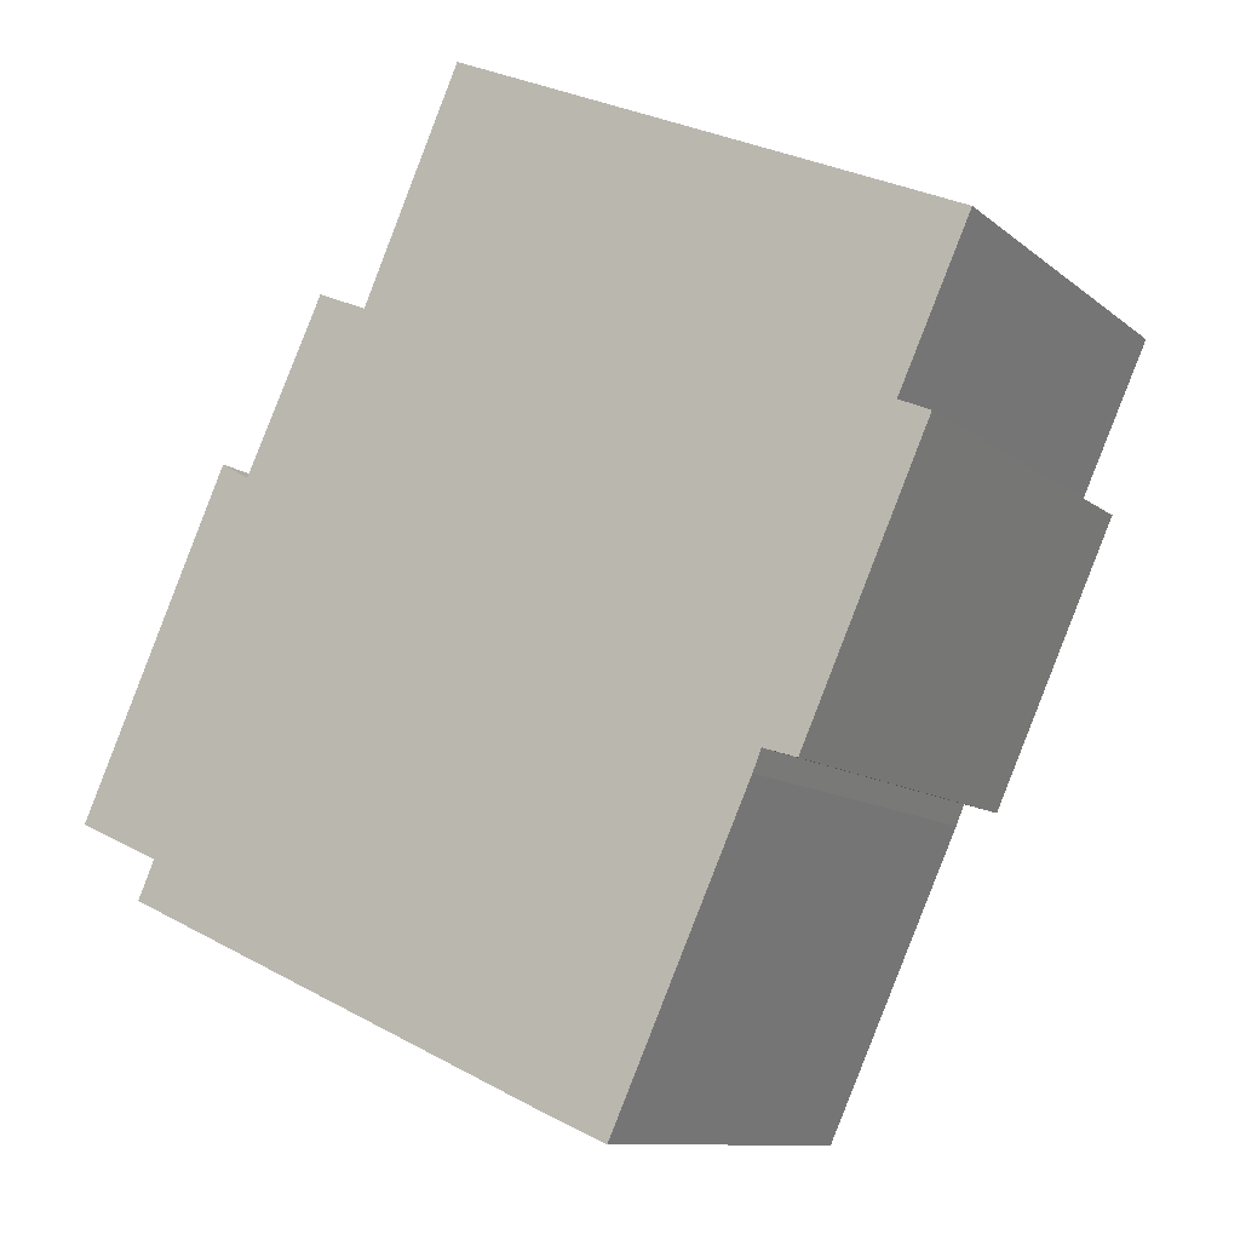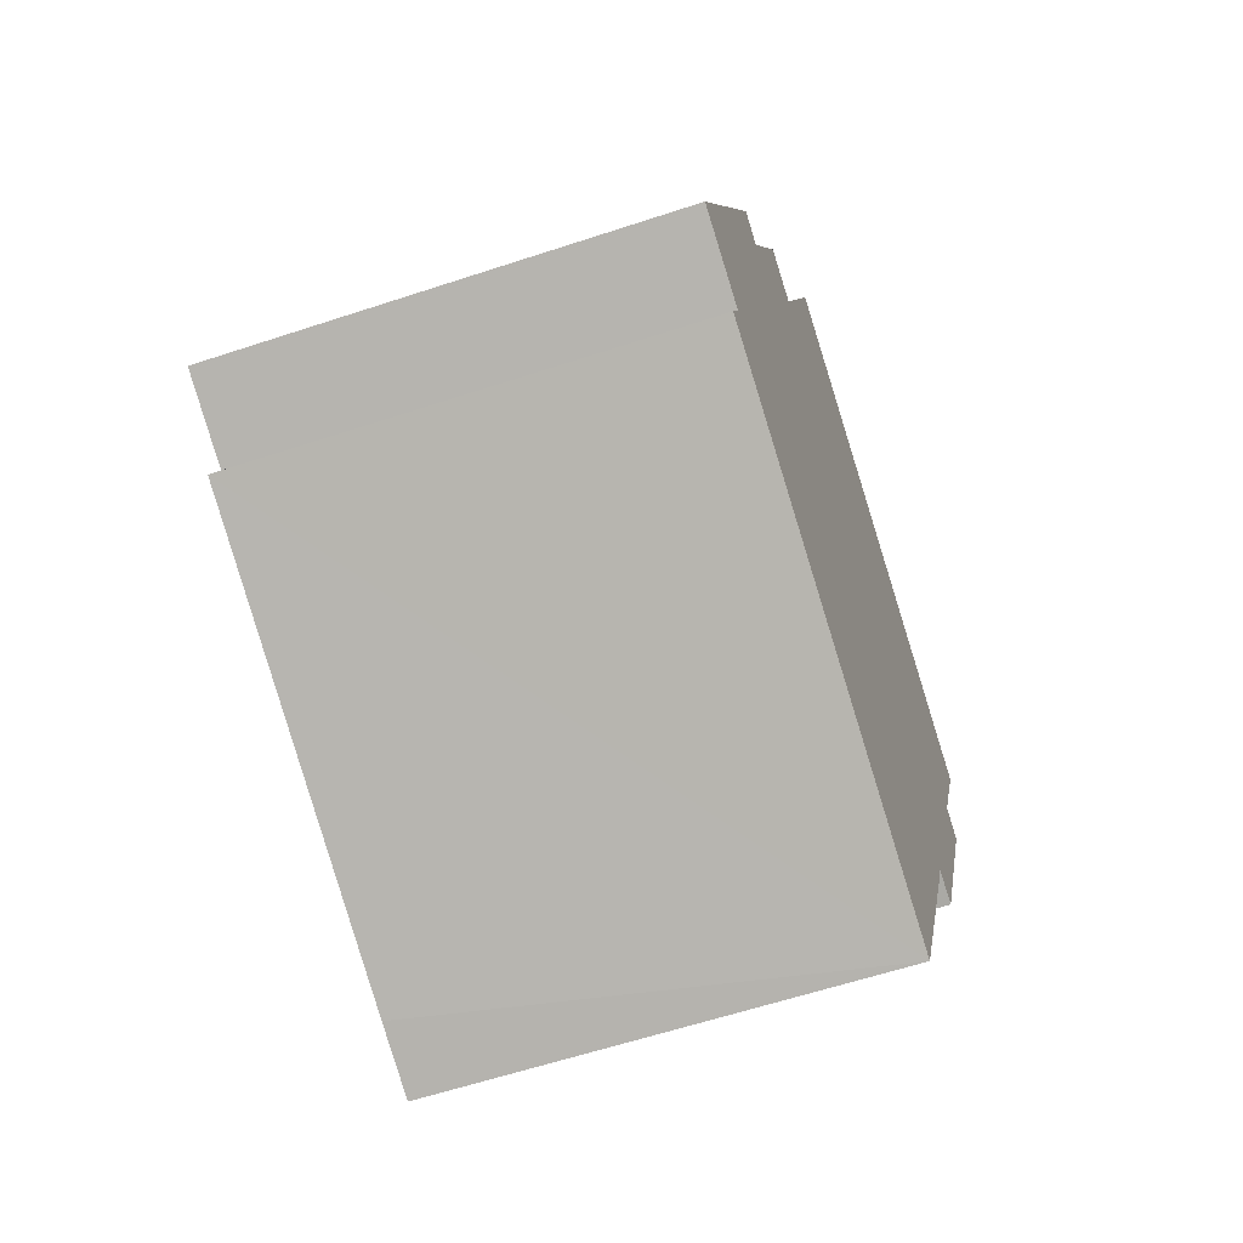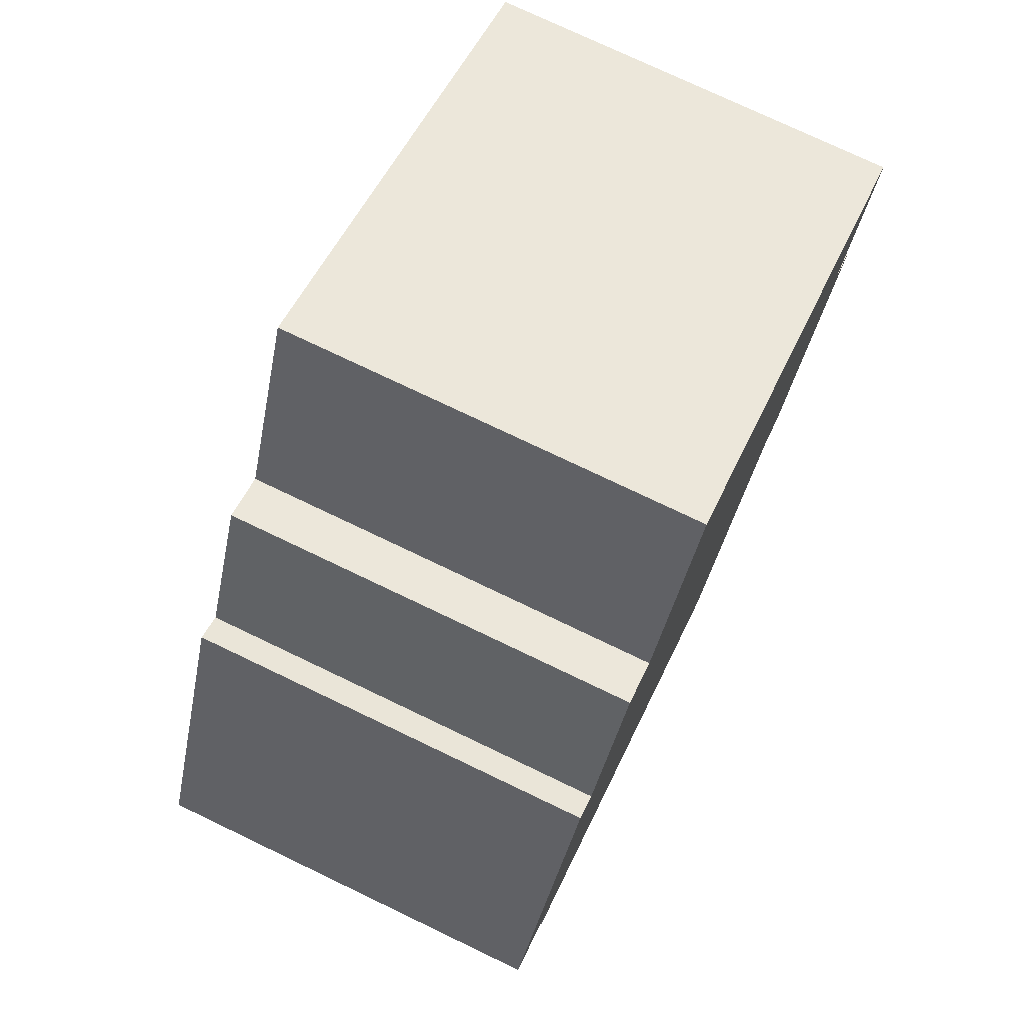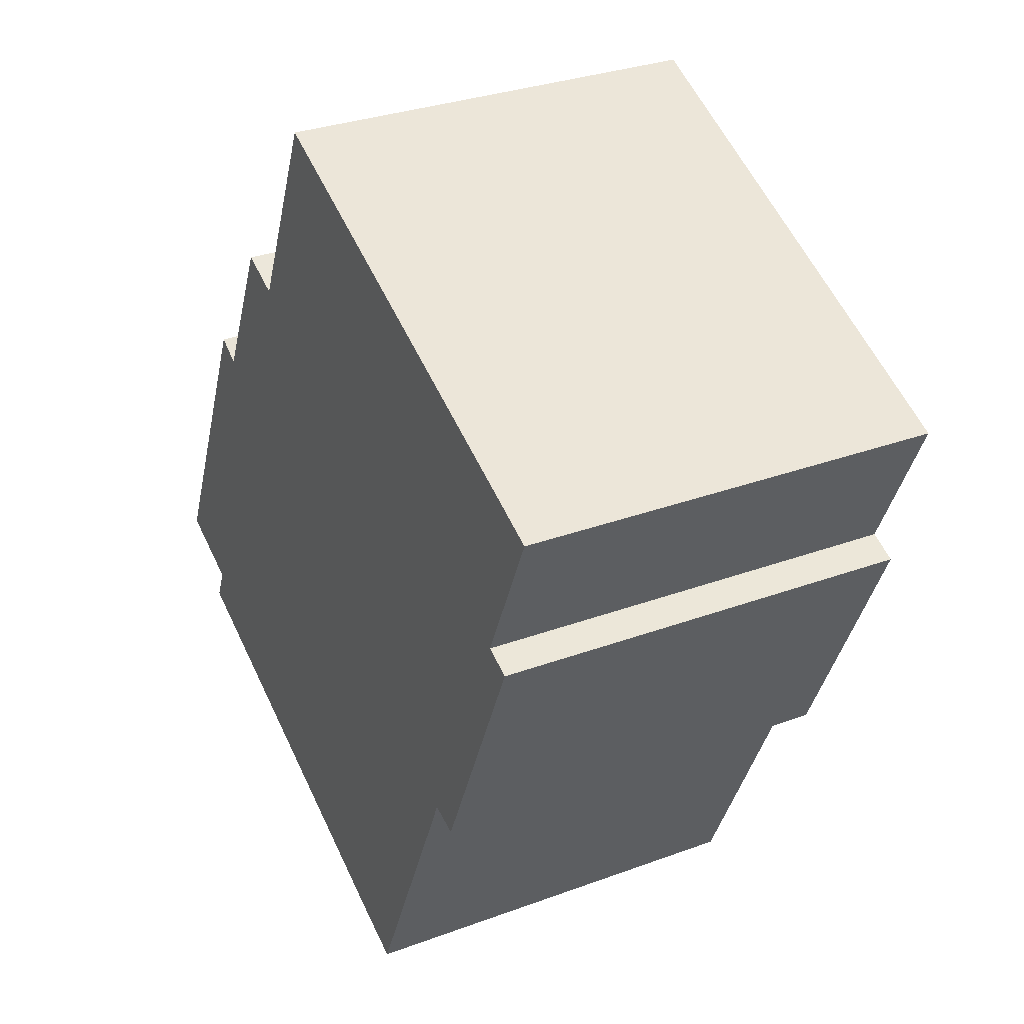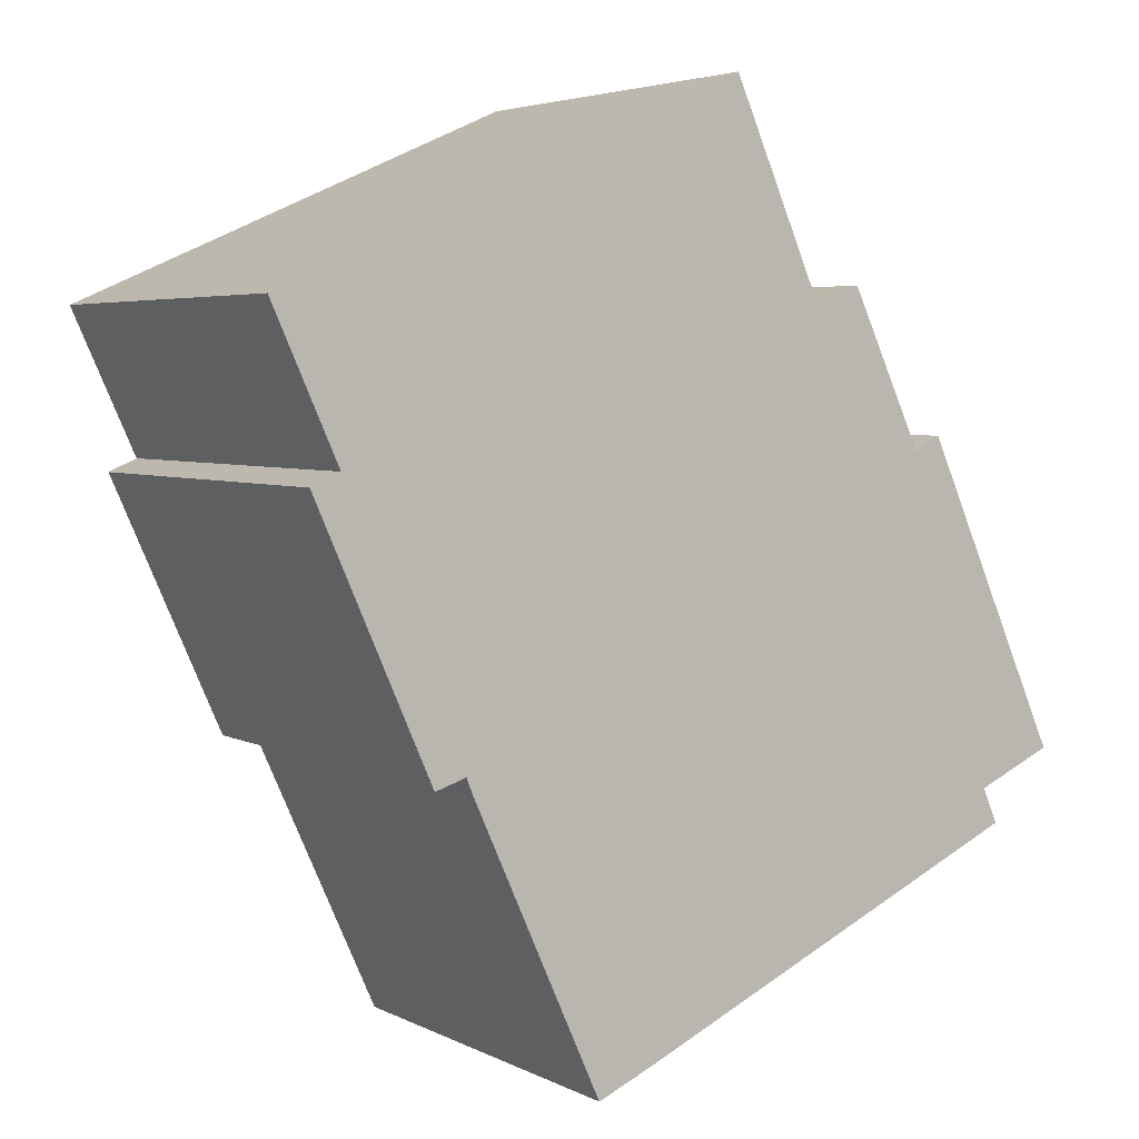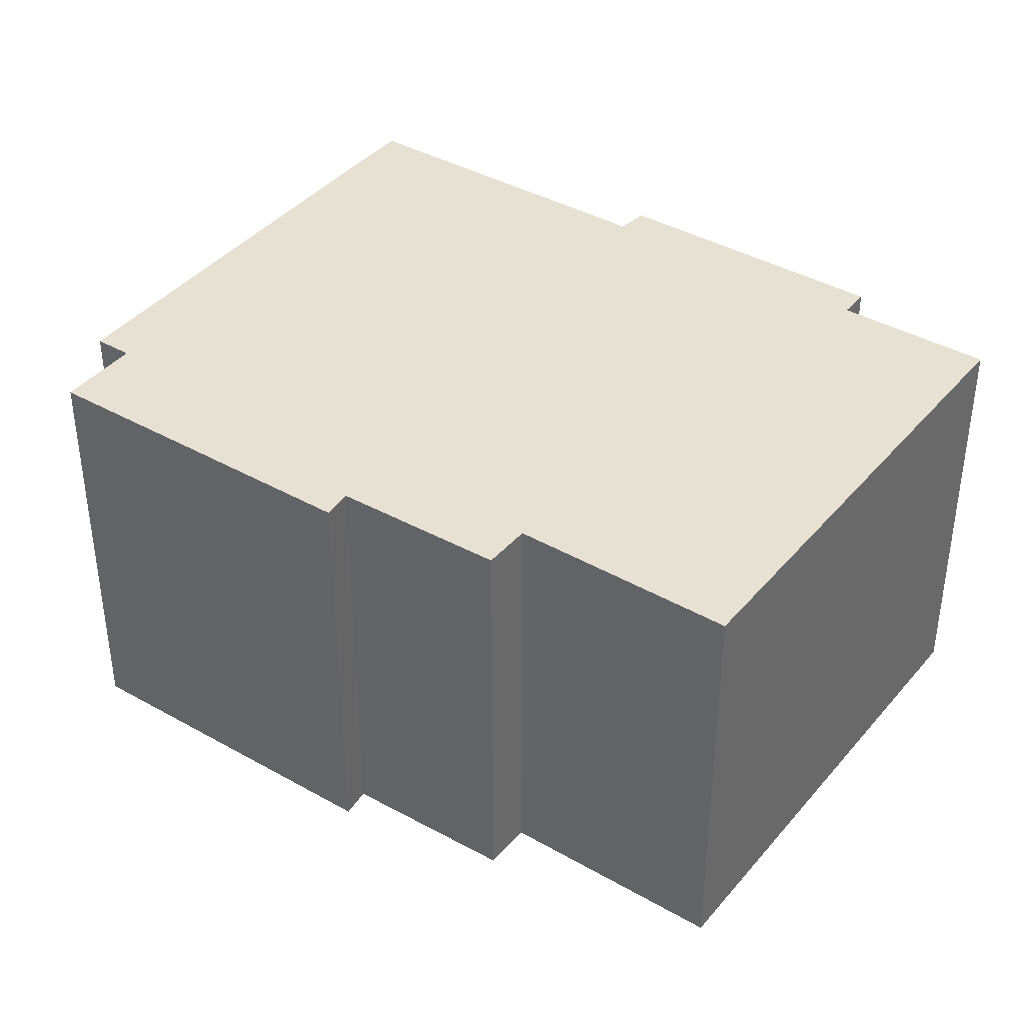
<metadata>
{"format":"obj","ext":"obj","renderer":"f3d","projection":"perspective","resolution":1024,"background":"white","views":[{"elev":-10.5,"azim":28.5,"up":"+Z"},{"elev":-59.9,"azim":-71.2,"up":"+Z"},{"elev":75.3,"azim":-64.4,"up":"+Z"},{"elev":31.3,"azim":62.3,"up":"+Z"},{"elev":4.2,"azim":147.4,"up":"+Z"},{"elev":39.6,"azim":-30.6,"up":"+Y"}]}
</metadata>
<code>
v  3.09 9.241 6.819
v  3.667 9.241 6.485
v  0 9.241 5.658e-16
v  5.284 9.241 9.913
v  6.294 9.241 9.489
v  10.22 9.241 -5.531
v  14.38 9.241 0.111
v  11.56 9.241 -6.11
v  1.36 9.241 -1.529
v  14.56 9.241 0.54
v  17.8 9.241 6.063
v  17.17 9.241 6.34
v  18.61 9.241 9.531
v  8.309 9.241 14.04
v  1.704 9.241 -0.754
v  15.24 9.241 0.324
v  17.8 -3.713e-16 6.063
v  15.24 -1.984e-17 0.324
v  11.56 3.741e-16 -6.11
v  18.61 -5.836e-16 9.531
v  17.17 -3.882e-16 6.34
v  14.56 -3.307e-17 0.54
v  14.38 -6.797e-18 0.111
v  1.36 9.362e-17 -1.529
v  10.22 3.387e-16 -5.531
v  1.704 4.617e-17 -0.754
v  0 0 0
v  3.09 -4.175e-16 6.819
v  3.667 -3.971e-16 6.485
v  5.284 -6.07e-16 9.913
v  6.294 -5.81e-16 9.489
v  8.309 -8.6e-16 14.04
g defaultobject
f 1 2 3
f 4 5 2
f 6 7 8
f 7 6 9
f 7 9 10
f 10 9 11
f 11 9 12
f 12 9 13
f 13 9 5
f 13 5 14
f 5 9 15
f 5 15 3
f 5 3 2
f 11 16 10
f 17 16 11
f 16 17 18
f 19 8 7
f 20 12 13
f 12 20 21
f 18 10 16
f 10 18 22
f 22 7 10
f 7 22 23
f 19 7 23
f 19 6 8
f 6 19 9
f 9 19 24
f 24 19 25
f 26 3 15
f 3 26 27
f 24 15 9
f 15 24 26
f 27 1 3
f 1 27 28
f 29 4 2
f 4 29 30
f 31 14 5
f 14 31 32
f 28 2 1
f 2 28 29
f 30 5 4
f 5 30 31
f 32 13 14
f 13 32 20
f 21 11 12
f 11 21 17
f 17 21 18
f 25 26 24
f 26 25 28
f 28 25 29
f 29 25 30
f 30 25 31
f 31 25 32
f 32 25 19
f 32 19 21
f 32 21 20
f 21 19 22
f 22 19 23
f 21 22 18
f 28 27 26

</code>
